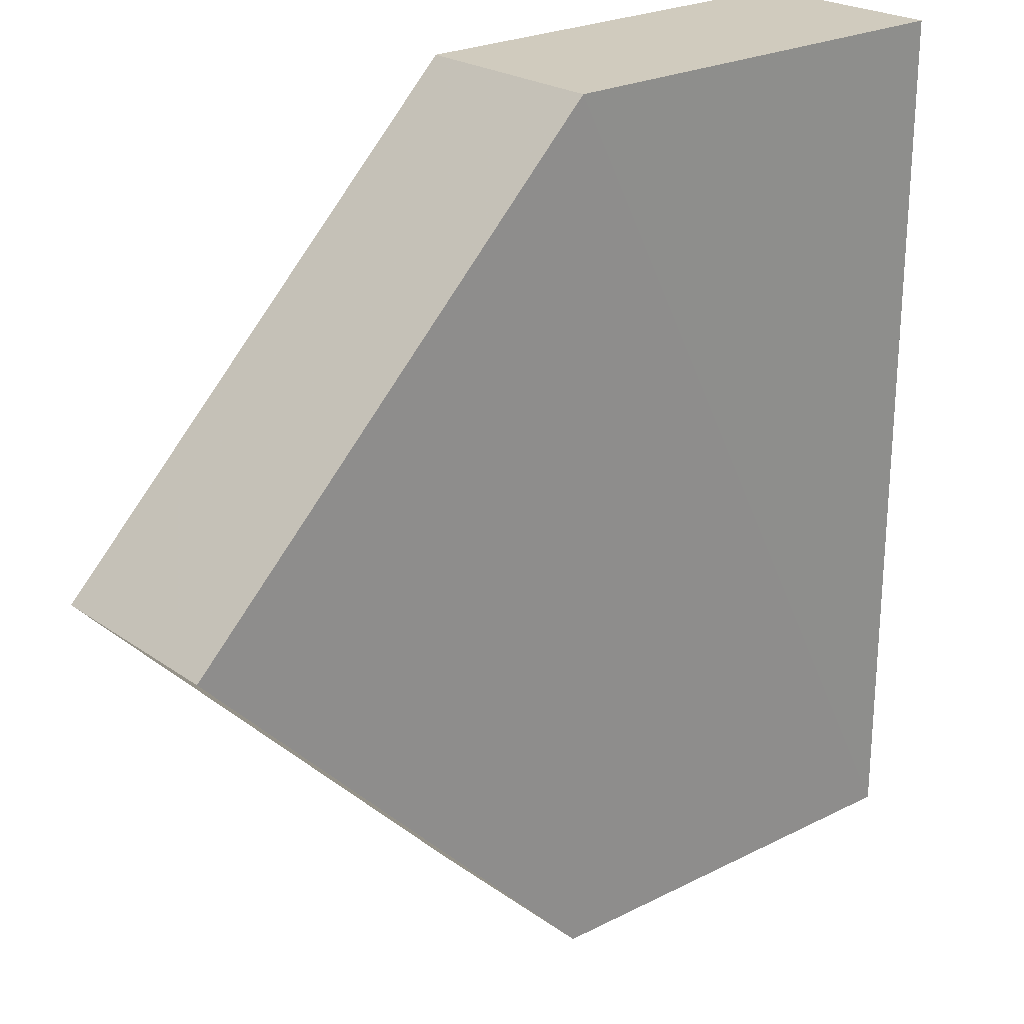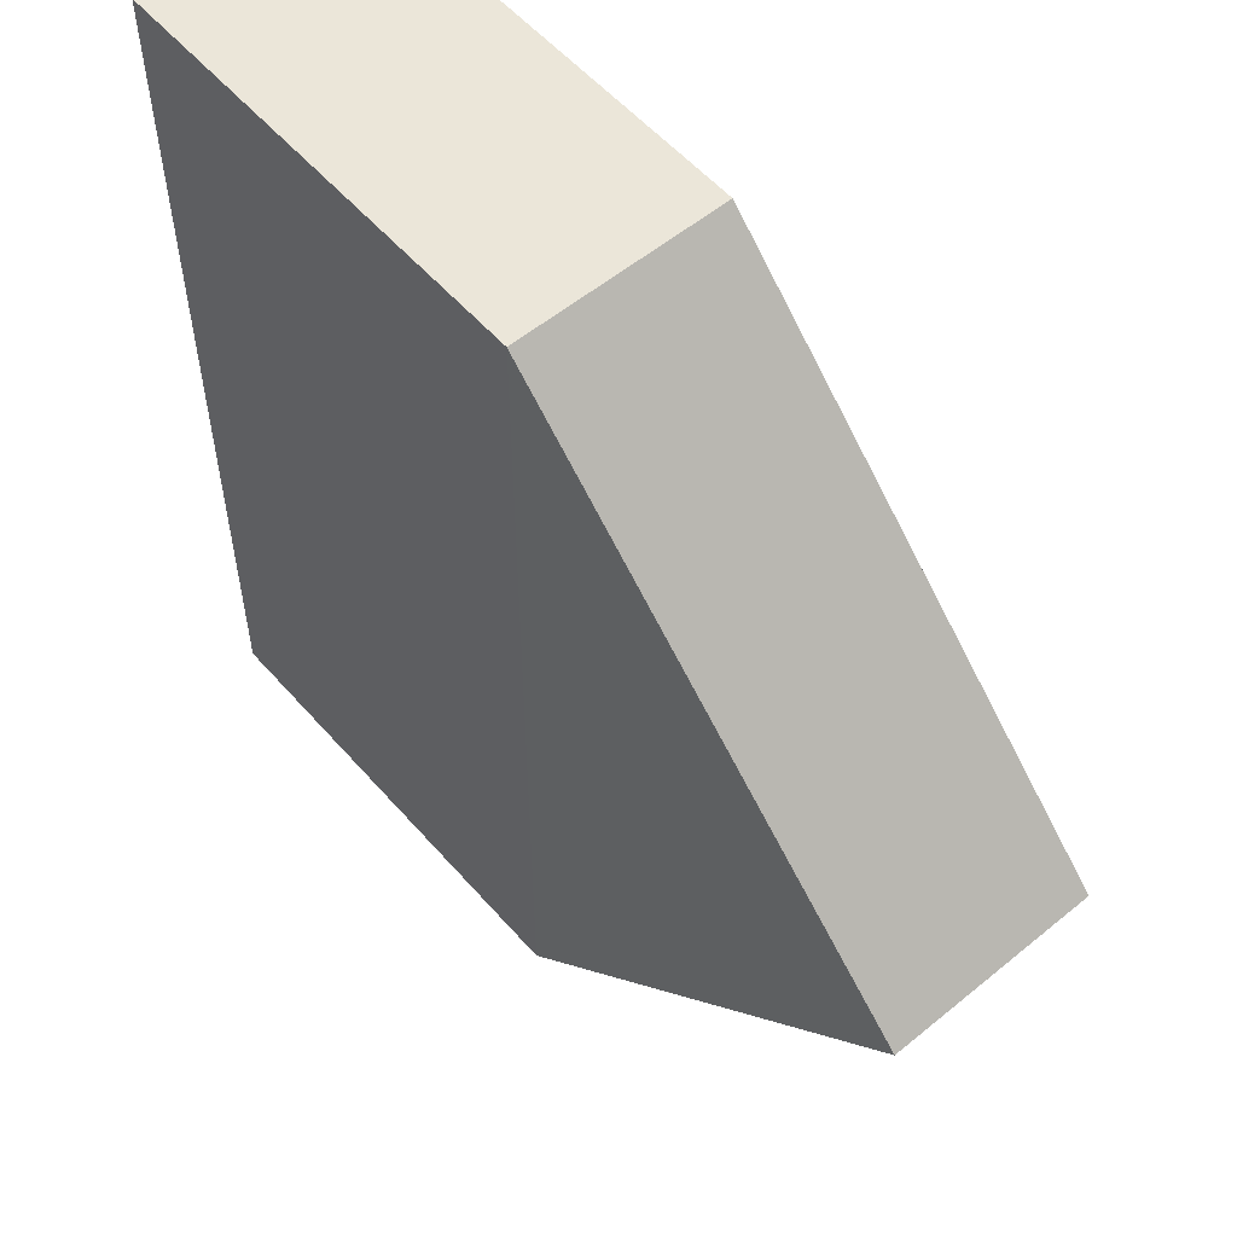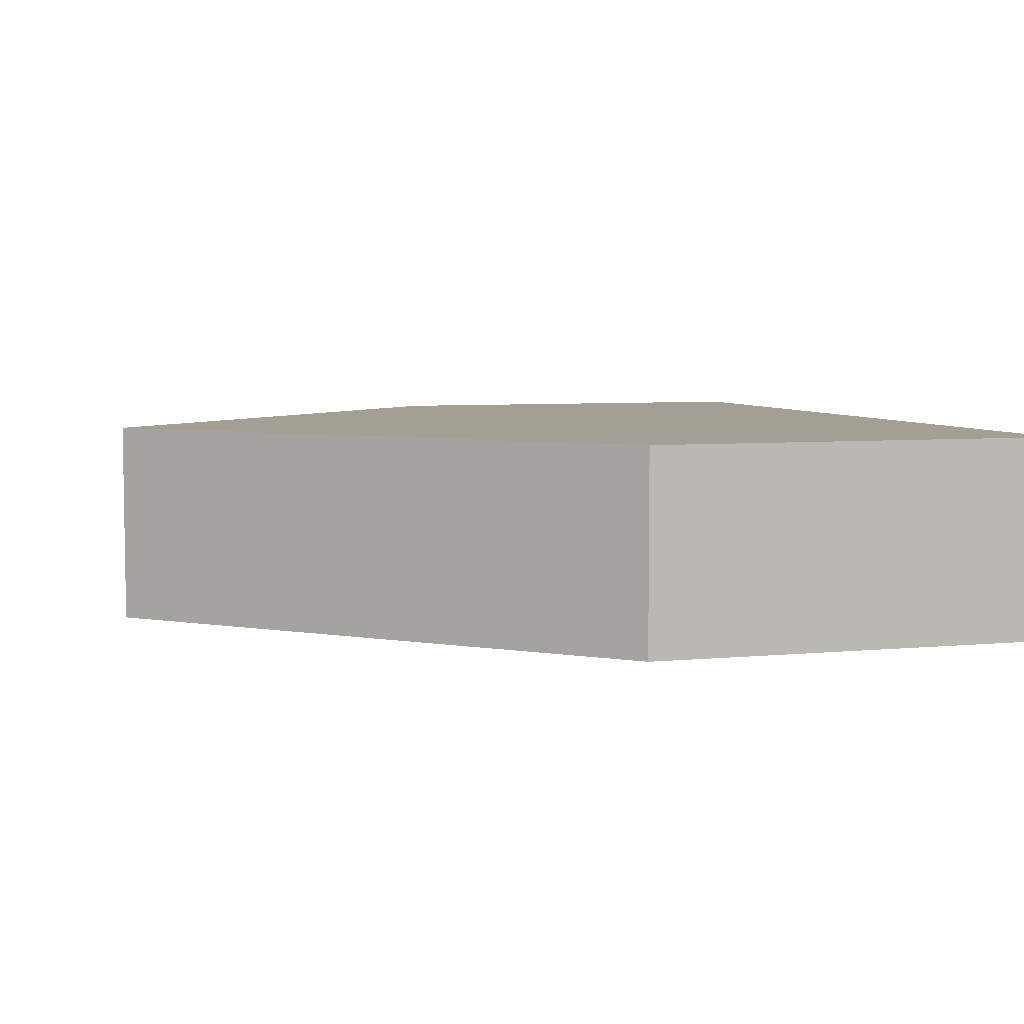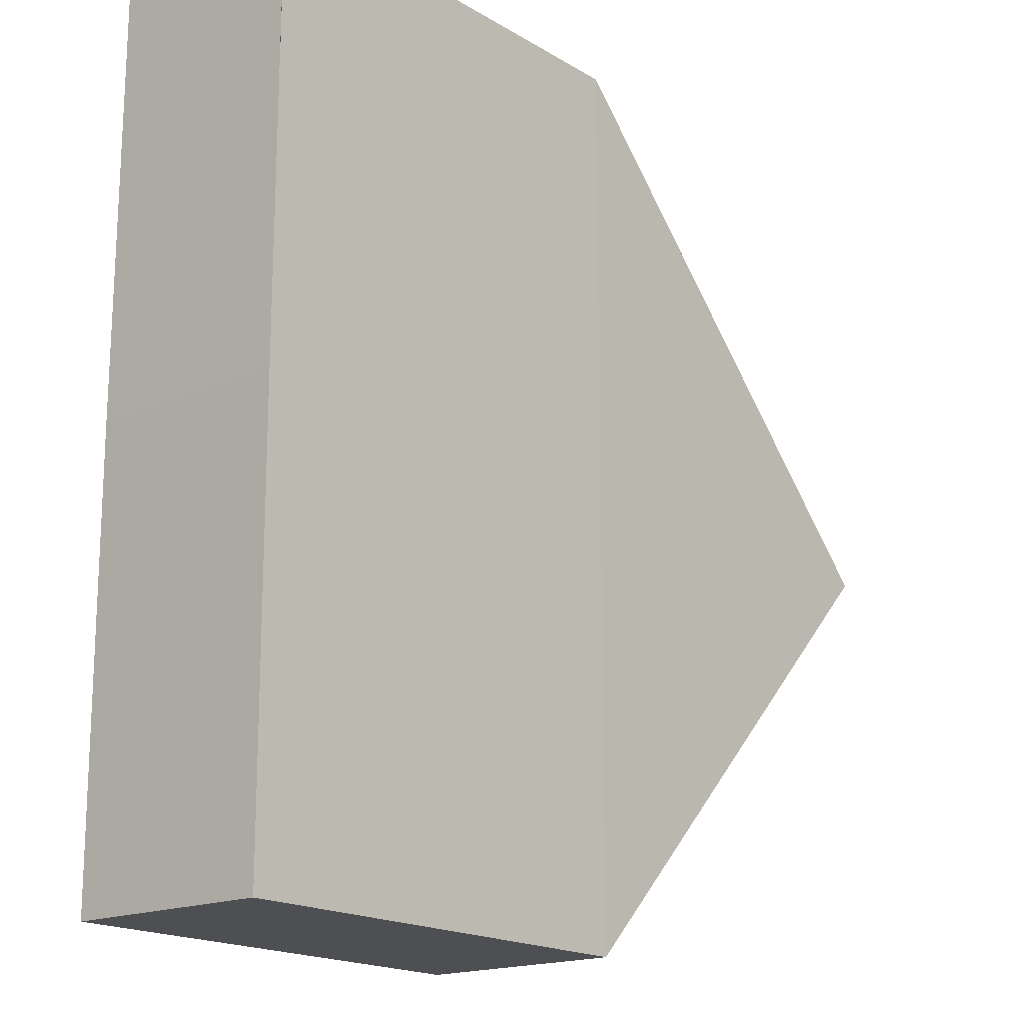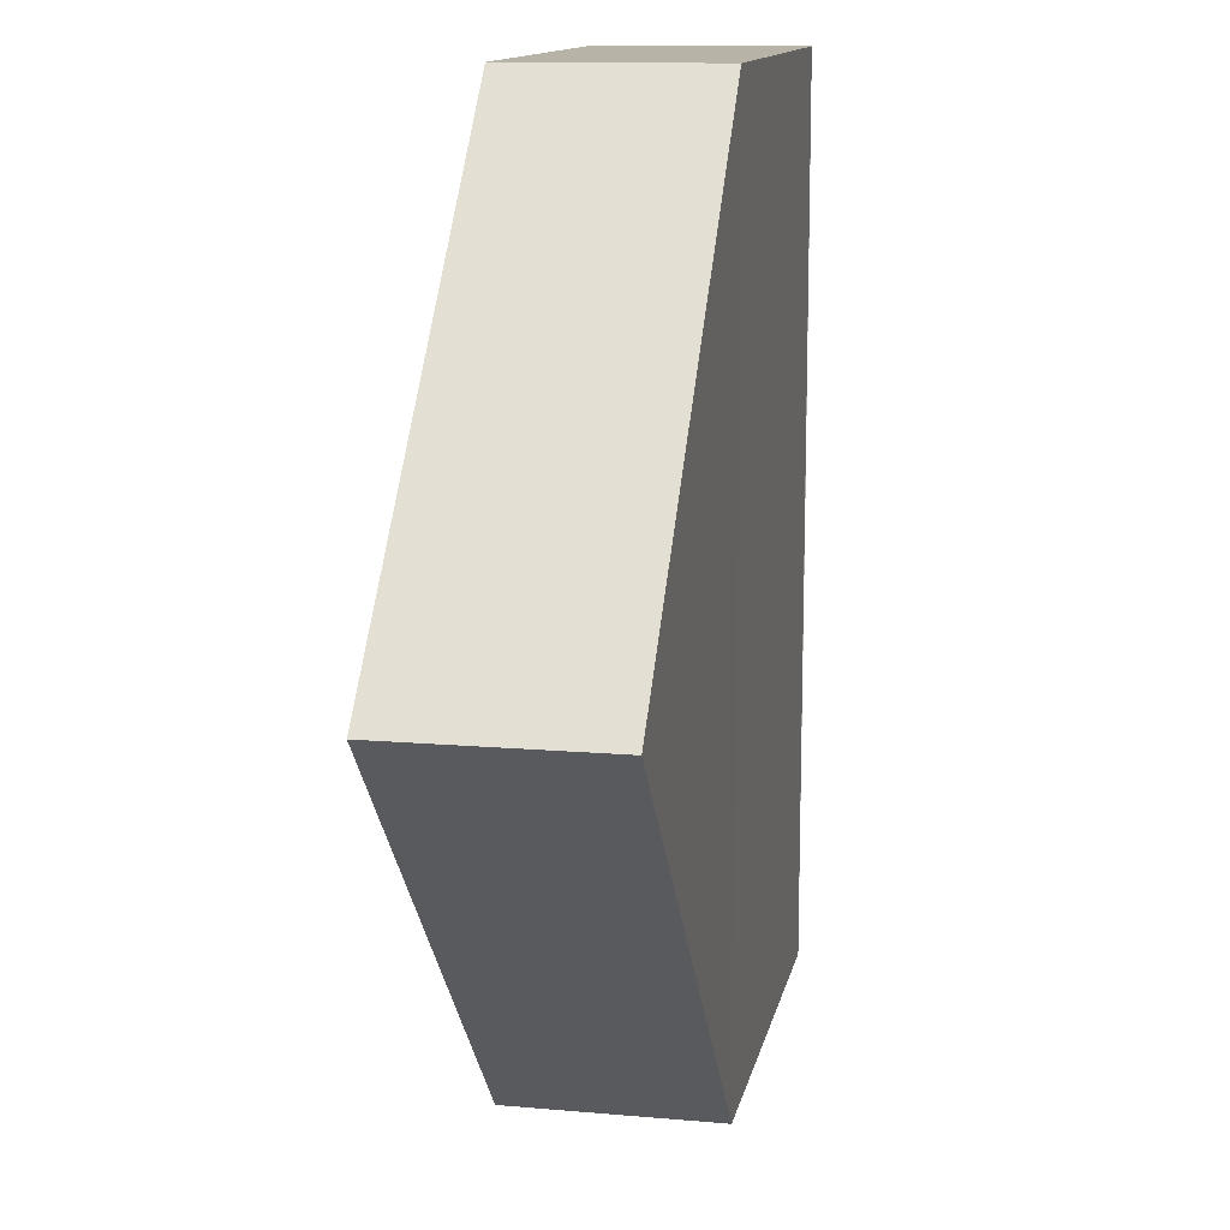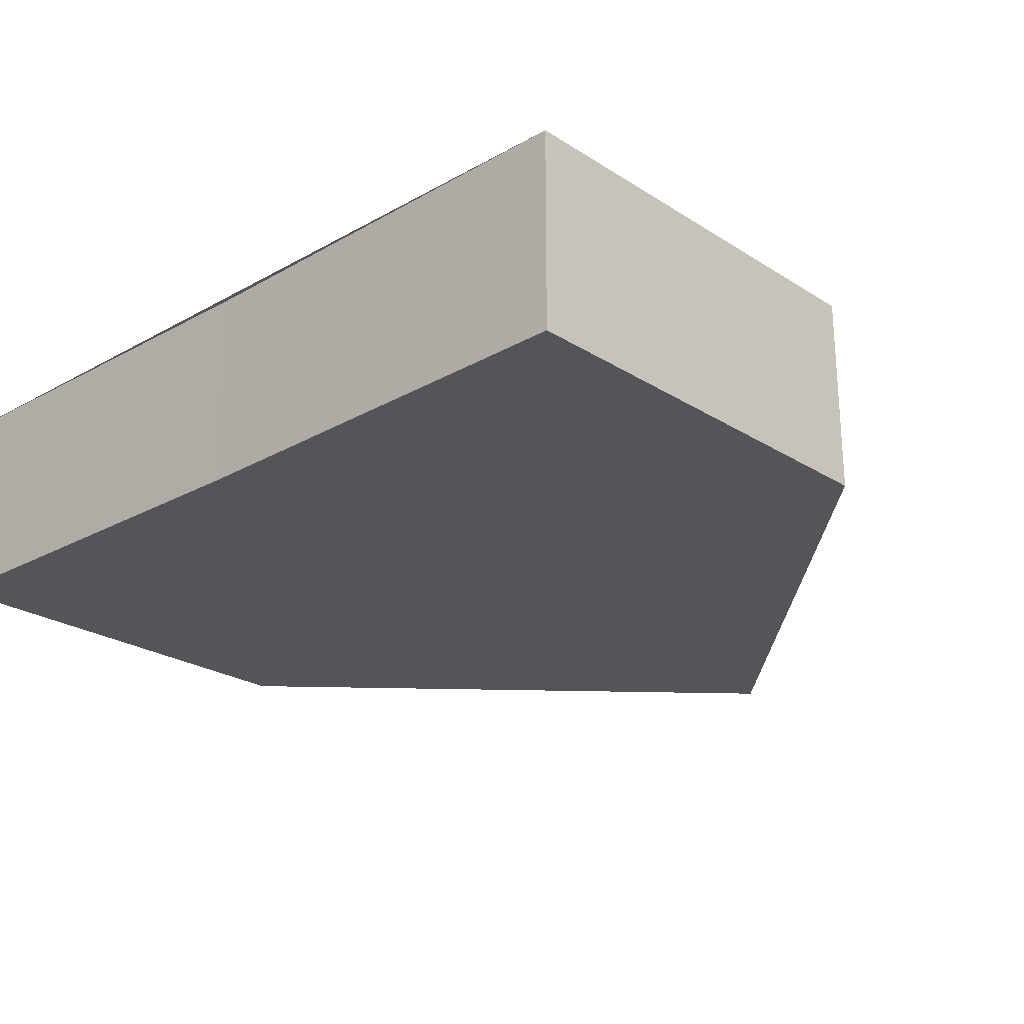
<metadata>
{"format":"obj","ext":"obj","renderer":"f3d","projection":"perspective","resolution":1024,"background":"white","views":[{"elev":24.2,"azim":140.2,"up":"+Y"},{"elev":55.5,"azim":49.0,"up":"+Y"},{"elev":5.4,"azim":163.1,"up":"+Z"},{"elev":-17.6,"azim":-49.6,"up":"+Y"},{"elev":13.0,"azim":100.8,"up":"+Y"},{"elev":-24.1,"azim":-46.7,"up":"+Z"}]}
</metadata>
<code>
o 10058
v 2228 1891 13.03
v 2228 1891 13.03
v 2228 1891 13.03
v 2228 1891 13.03
v 2228 1891 13.03
v 2228 1891 13.03
v 2228 1891 13.03
v 2228 1891 13.03
v 2228 1891 13.03
v 2228 1891 13.03
v 2228 1891 13.03
v 2228 1891 13.03
v 2228 1891 13.03
v 2228 1891 13.03
v 2228 1891 13.03
v 2228 1891 13.03
v 2228 1891 13.03
v 2228 1891 13.03
v 2228 1891 13.03
v 2228 1891 13.03
v 2228 1891 13.03
v 2228 1891 13.03
v 2228 1891 13.03
v 2228 1891 13.03
v 2228 1891 13.03
v 2228 1891 13.03
v 2228 1891 13.03
v 2228 1891 13.03
f 1 2 3
f 4 5 3
f 6 5 7
f 8 9 5
f 10 11 9
f 8 12 10
f 13 10 12
f 14 11 15
f 16 14 4
f 12 17 18
f 13 18 19
f 16 19 20
f 21 14 22
f 22 19 23
f 24 25 23
f 6 26 22
f 26 17 27
f 28 26 4

</code>
